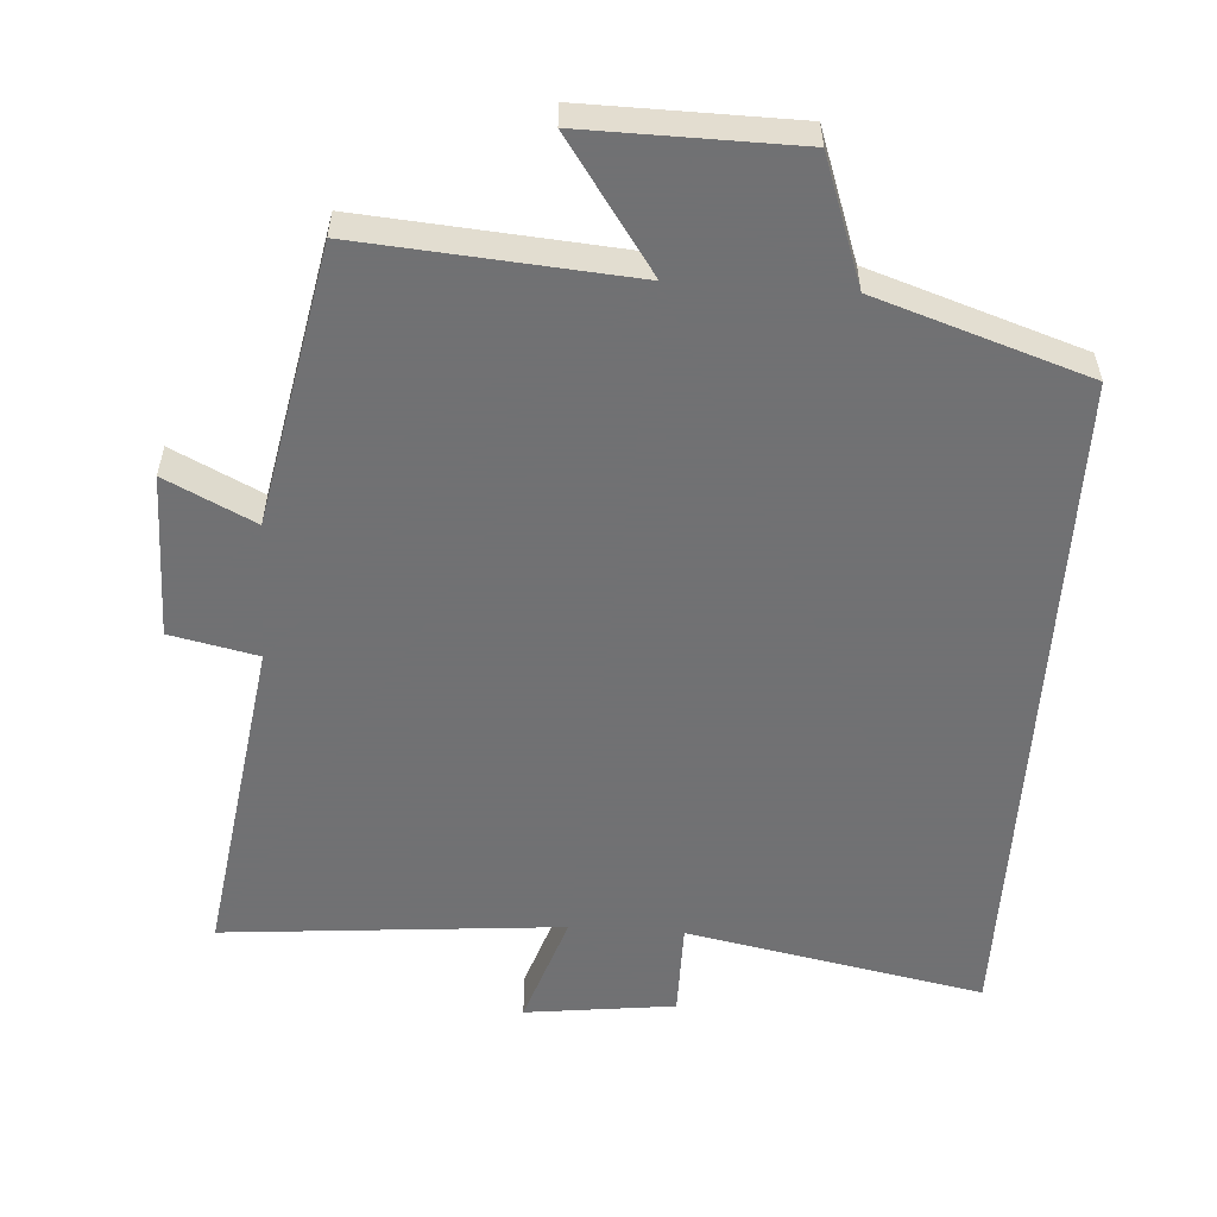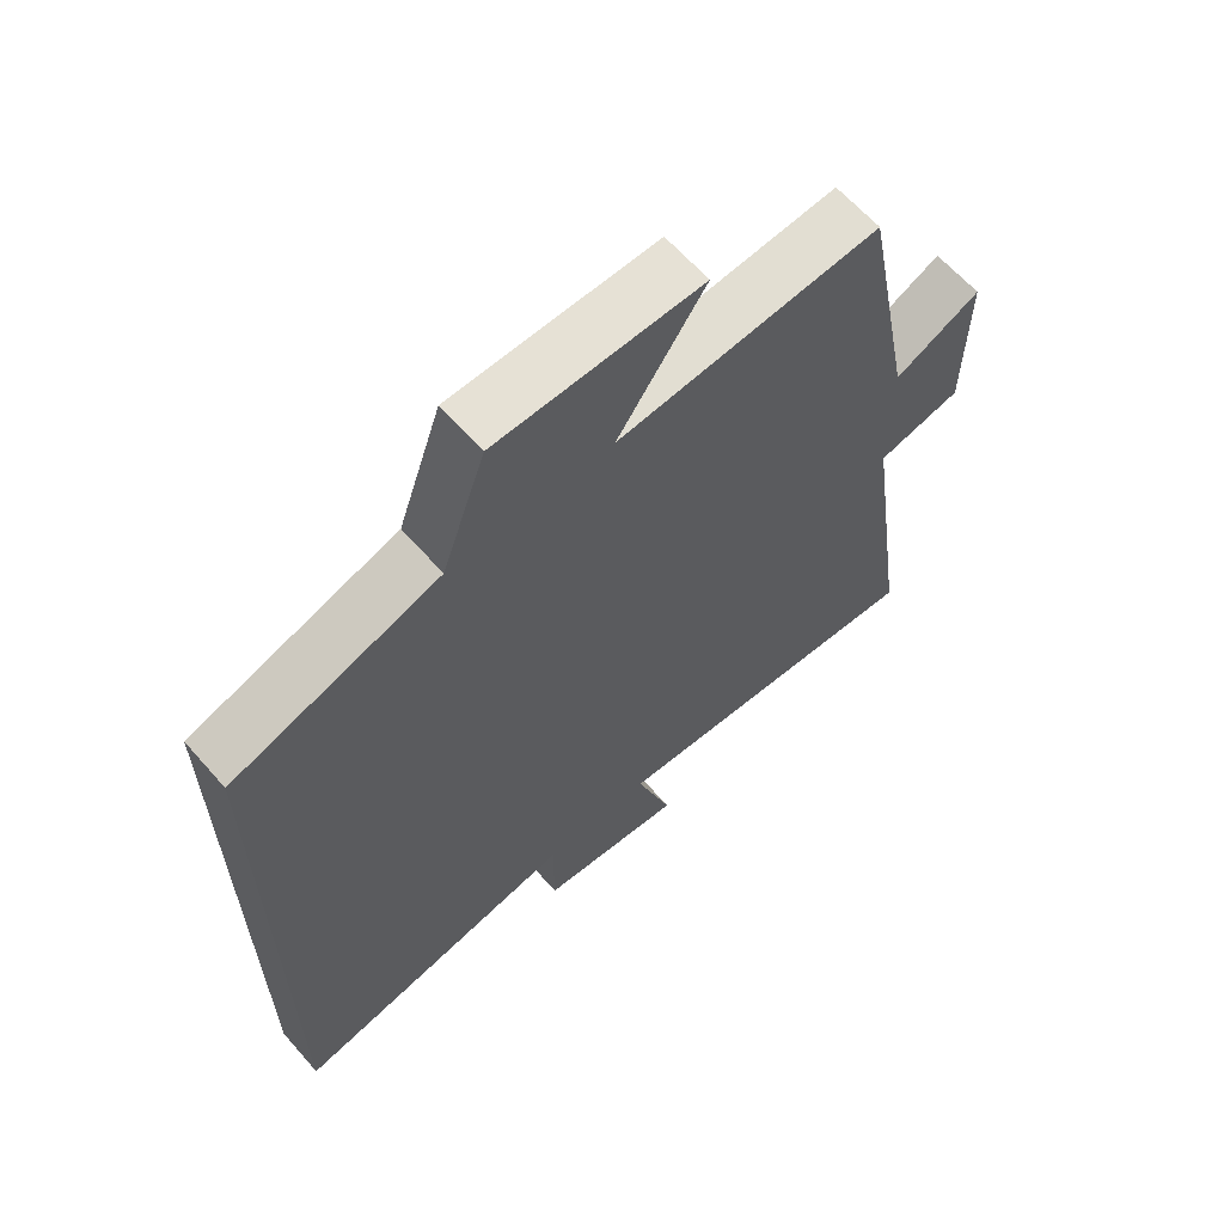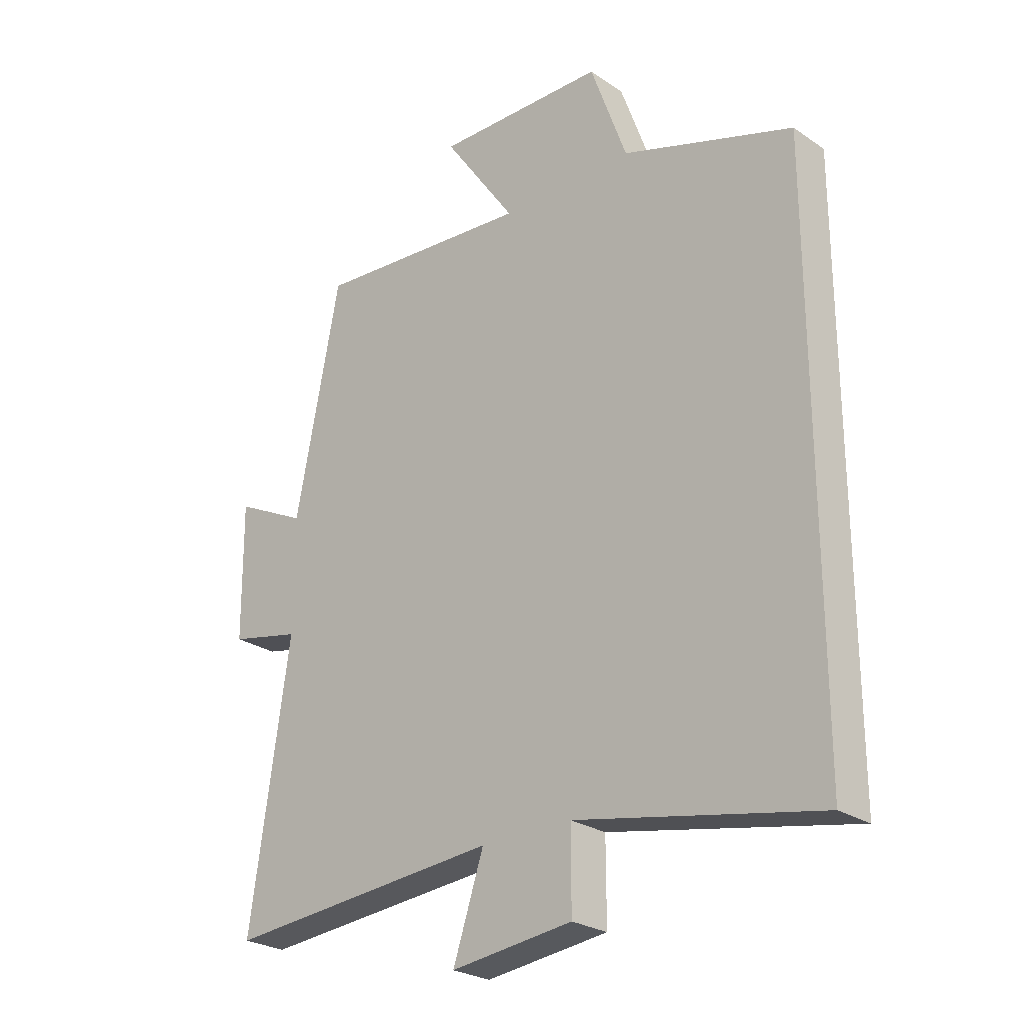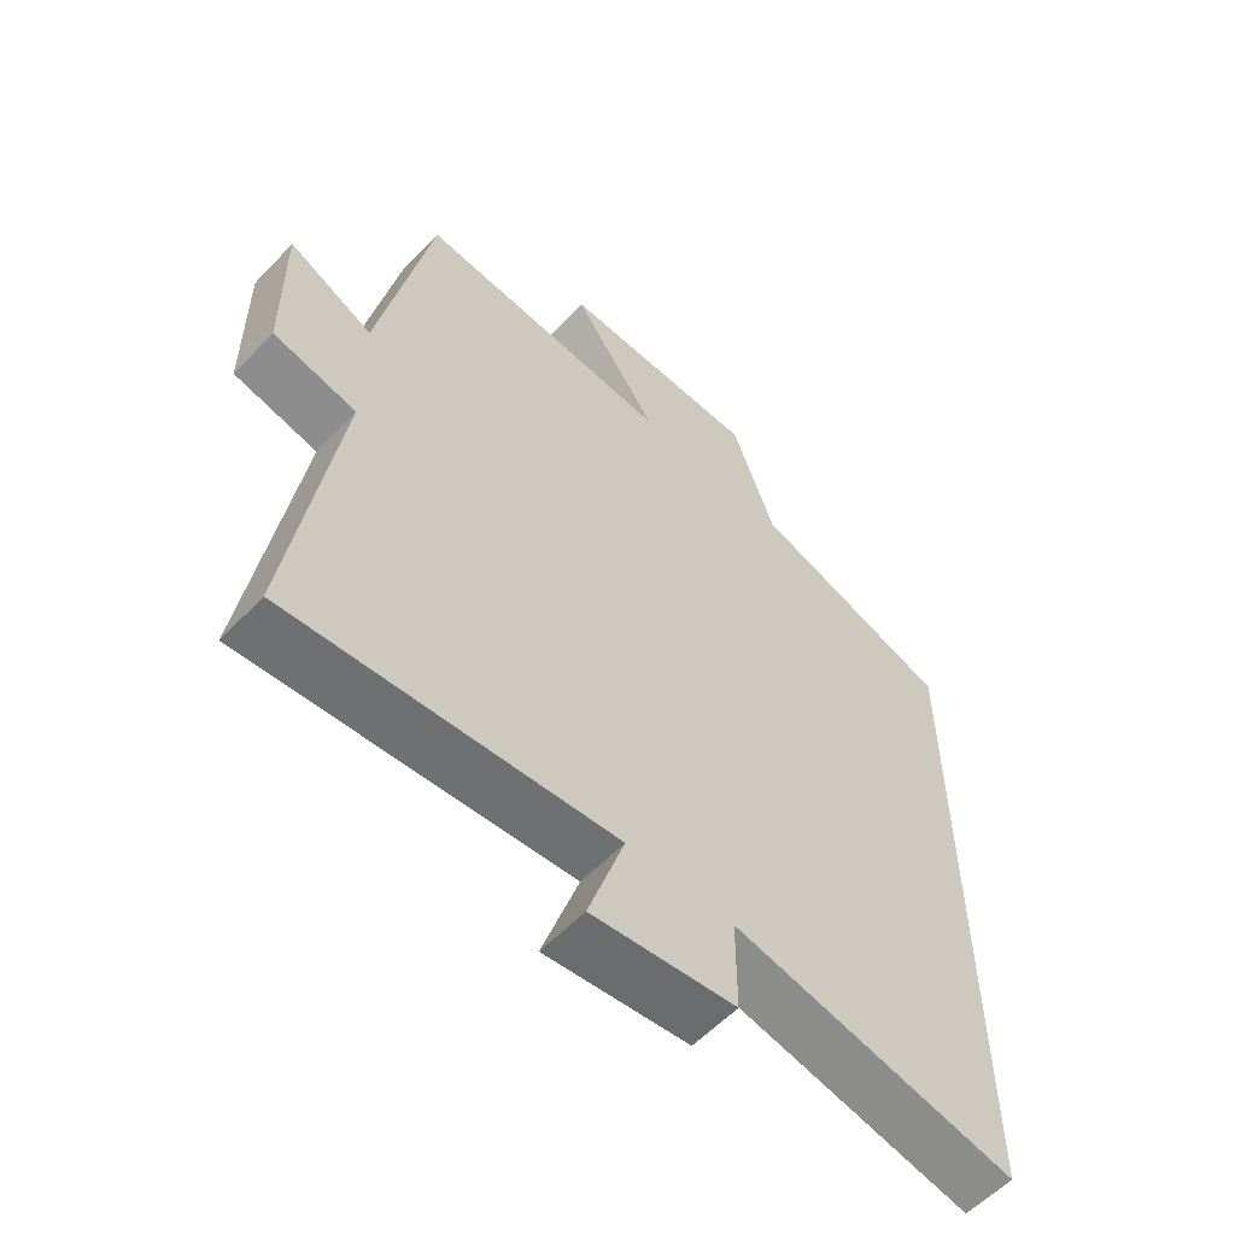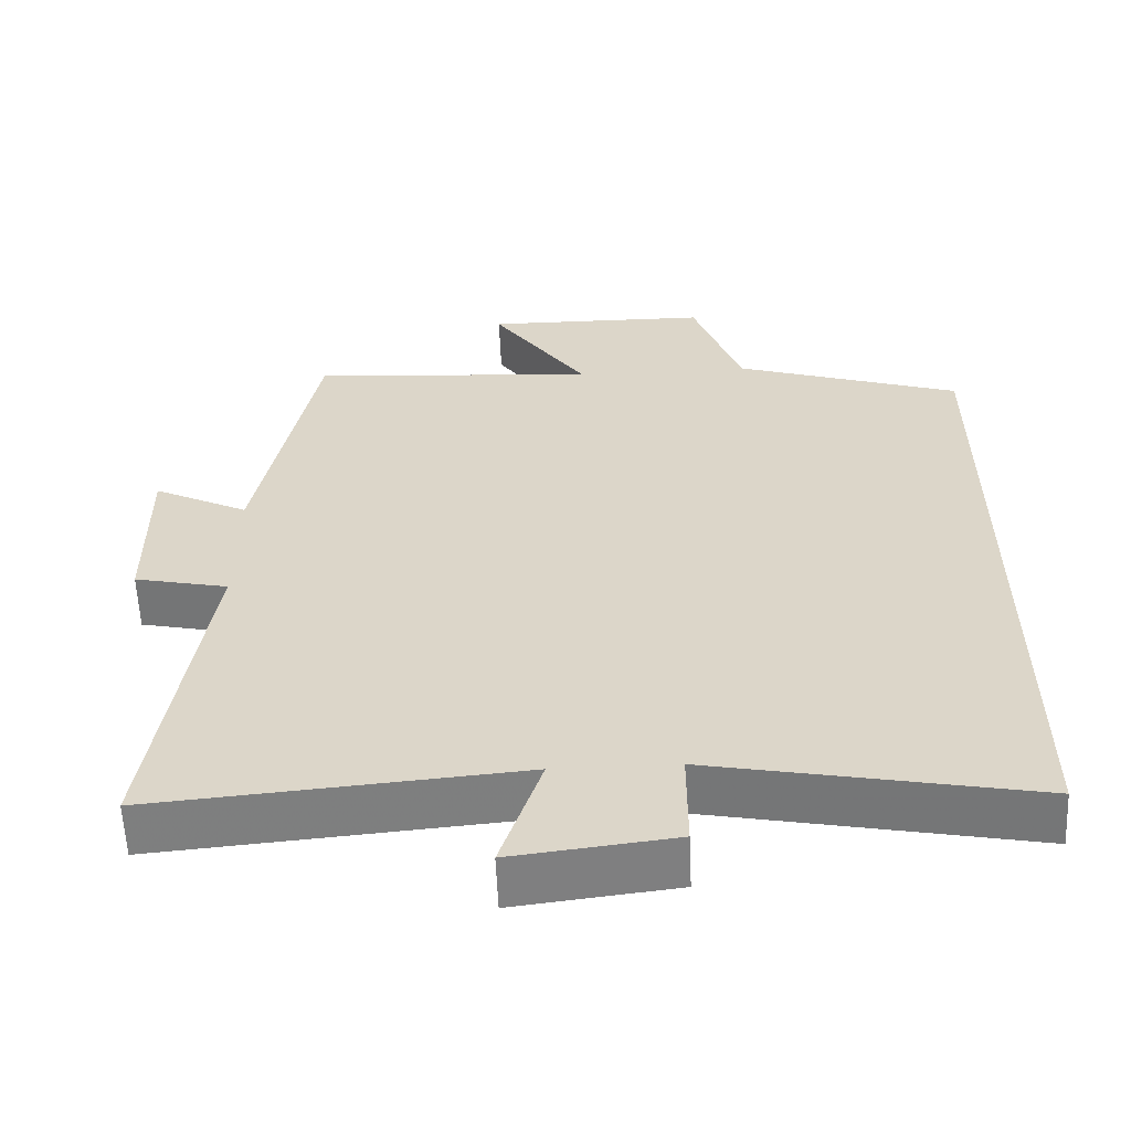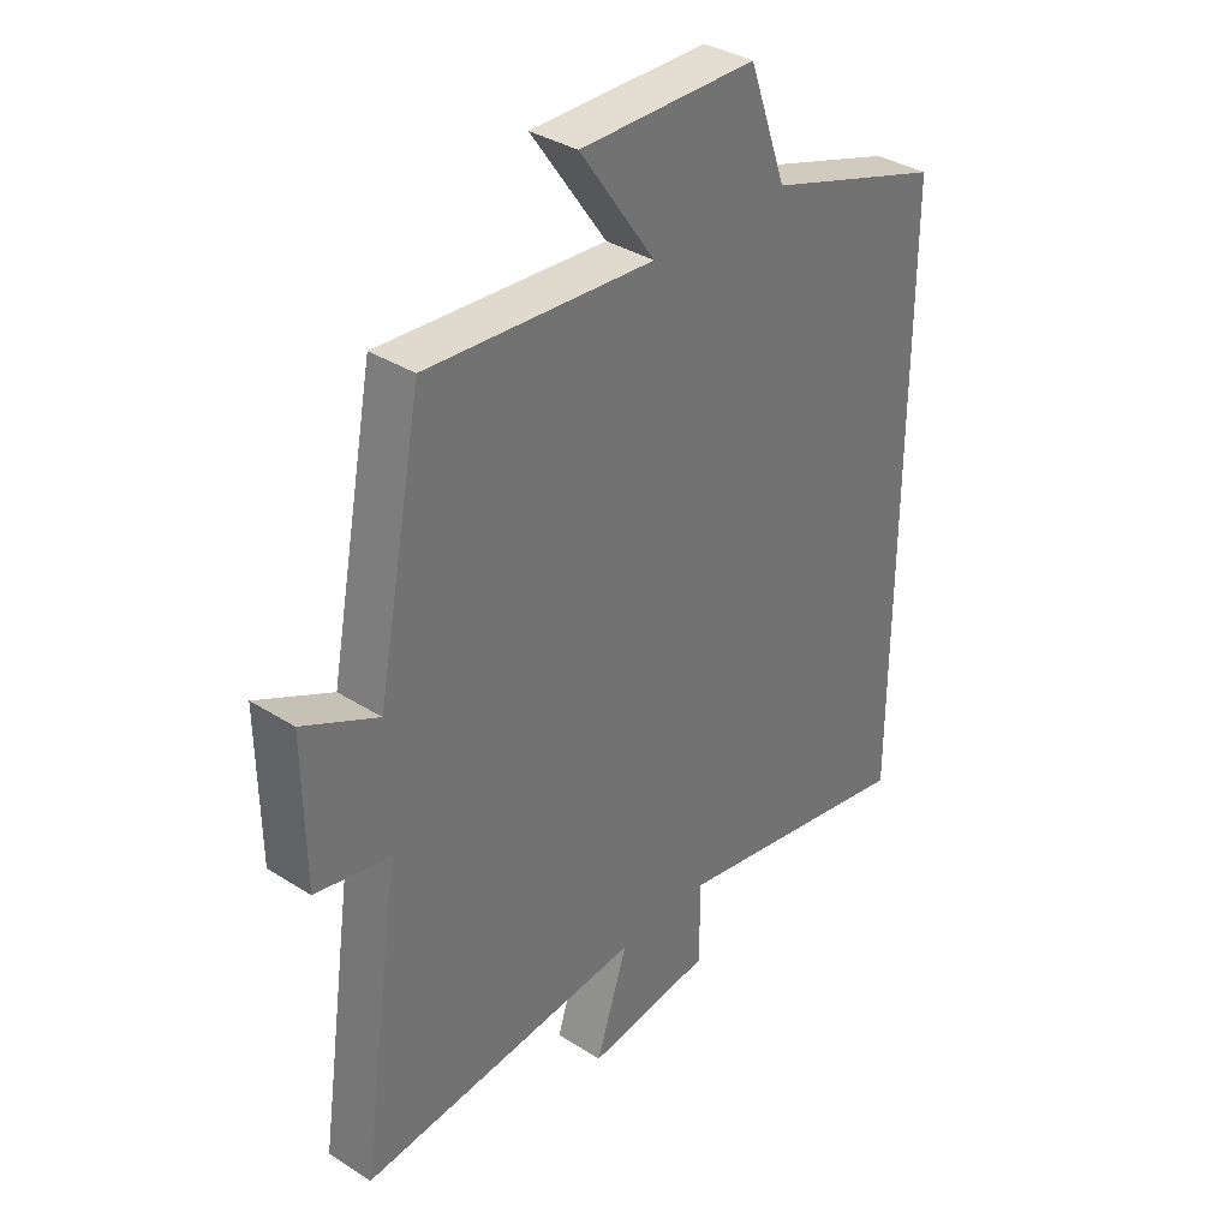
<metadata>
{"format":"obj","ext":"obj","renderer":"f3d","projection":"perspective","resolution":1024,"background":"white","views":[{"elev":-55.3,"azim":-3.8,"up":"+Y"},{"elev":63.5,"azim":138.7,"up":"+Z"},{"elev":-25.8,"azim":43.0,"up":"+Z"},{"elev":-57.9,"azim":-43.1,"up":"+Z"},{"elev":-59.0,"azim":2.5,"up":"+Z"},{"elev":35.8,"azim":-50.1,"up":"+Z"}]}
</metadata>
<code>
v -0.422 0.07 0.53
v -0.037 0.07 0.5
v -0.165 0.07 0.684
v 0.135 0.07 0.68
v 0.199 0.07 0.5
v 0.5 0.07 0.401
v 0.5 0.07 -0.583
v 0.075 0.07 -0.5
v 0.075 0.07 -0.637
v -0.139 0.07 -0.663
v -0.085 0.07 -0.5
v -0.569 0.07 -0.542
v -0.5 0.07 -0.069
v -0.625 0.07 -0.042
v -0.627 0.07 0.194
v -0.5 0.07 0.131
v -0.422 0 0.53
v -0.037 0 0.5
v -0.165 0 0.684
v 0.135 0 0.68
v 0.199 0 0.5
v 0.5 0 0.401
v 0.5 0 -0.583
v 0.075 0 -0.5
v 0.075 0 -0.637
v -0.139 0 -0.663
v -0.085 0 -0.5
v -0.569 0 -0.542
v -0.5 0 -0.069
v -0.625 0 -0.042
v -0.627 0 0.194
v -0.5 0 0.131
f 13 14 15 16
f 13 16 1 2
f 11 12 13 2
f 8 9 10 11
f 8 11 2
f 7 8 2
f 6 7 2
f 5 6 2
f 2 3 4 5
f 32 31 30 29
f 18 17 32 29
f 18 29 28 27
f 27 26 25 24
f 18 27 24
f 18 24 23
f 18 23 22
f 18 22 21
f 21 20 19 18
f 1 17 18 2
f 2 18 19 3
f 3 19 20 4
f 4 20 21 5
f 5 21 22 6
f 6 22 23 7
f 7 23 24 8
f 8 24 25 9
f 9 25 26 10
f 10 26 27 11
f 11 27 28 12
f 12 28 29 13
f 13 29 30 14
f 14 30 31 15
f 15 31 32 16
f 16 32 17 1

</code>
